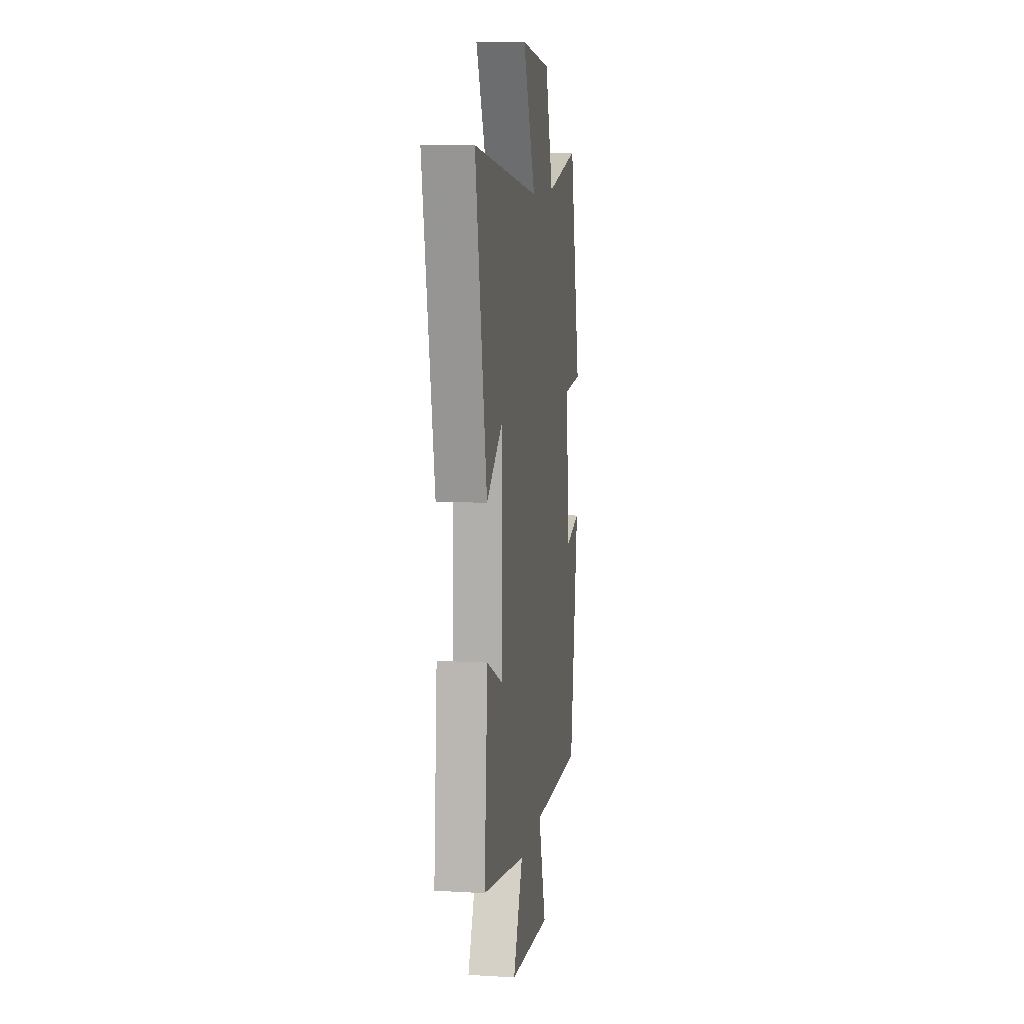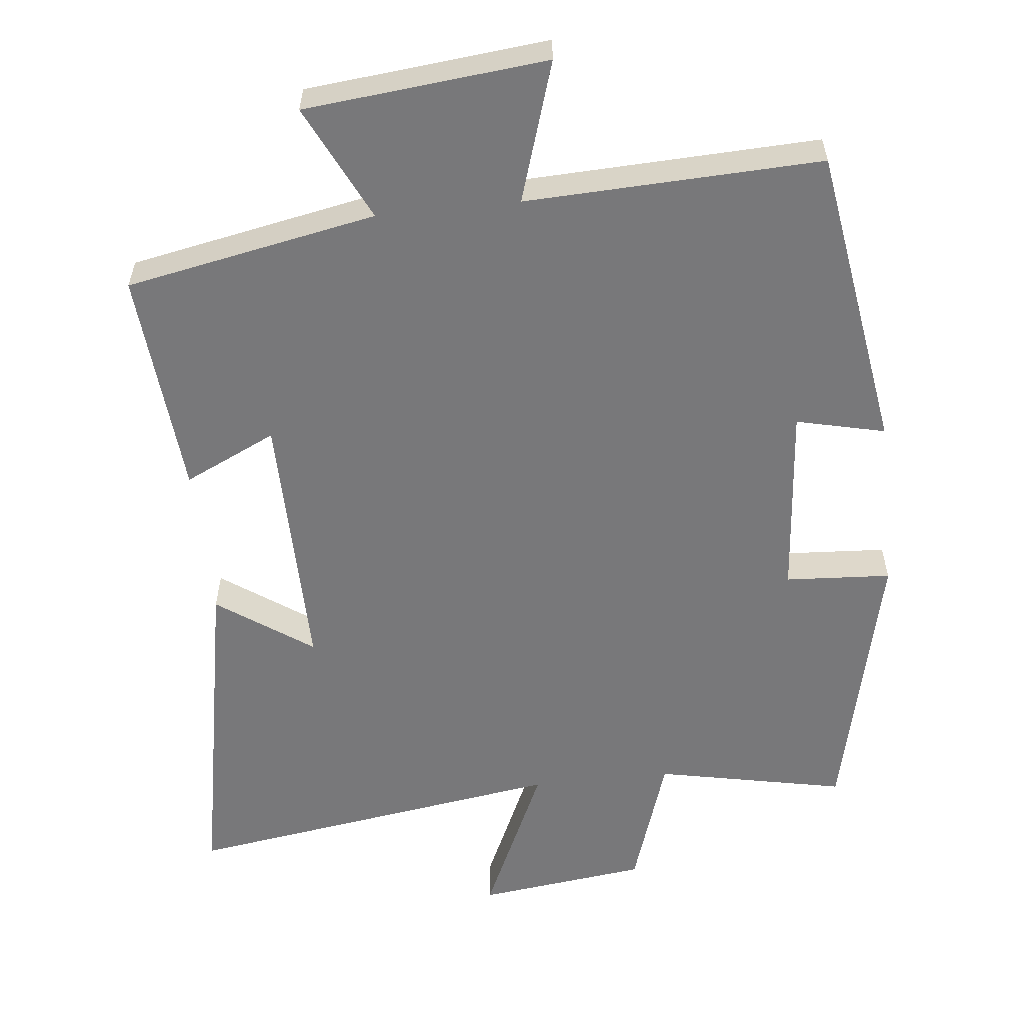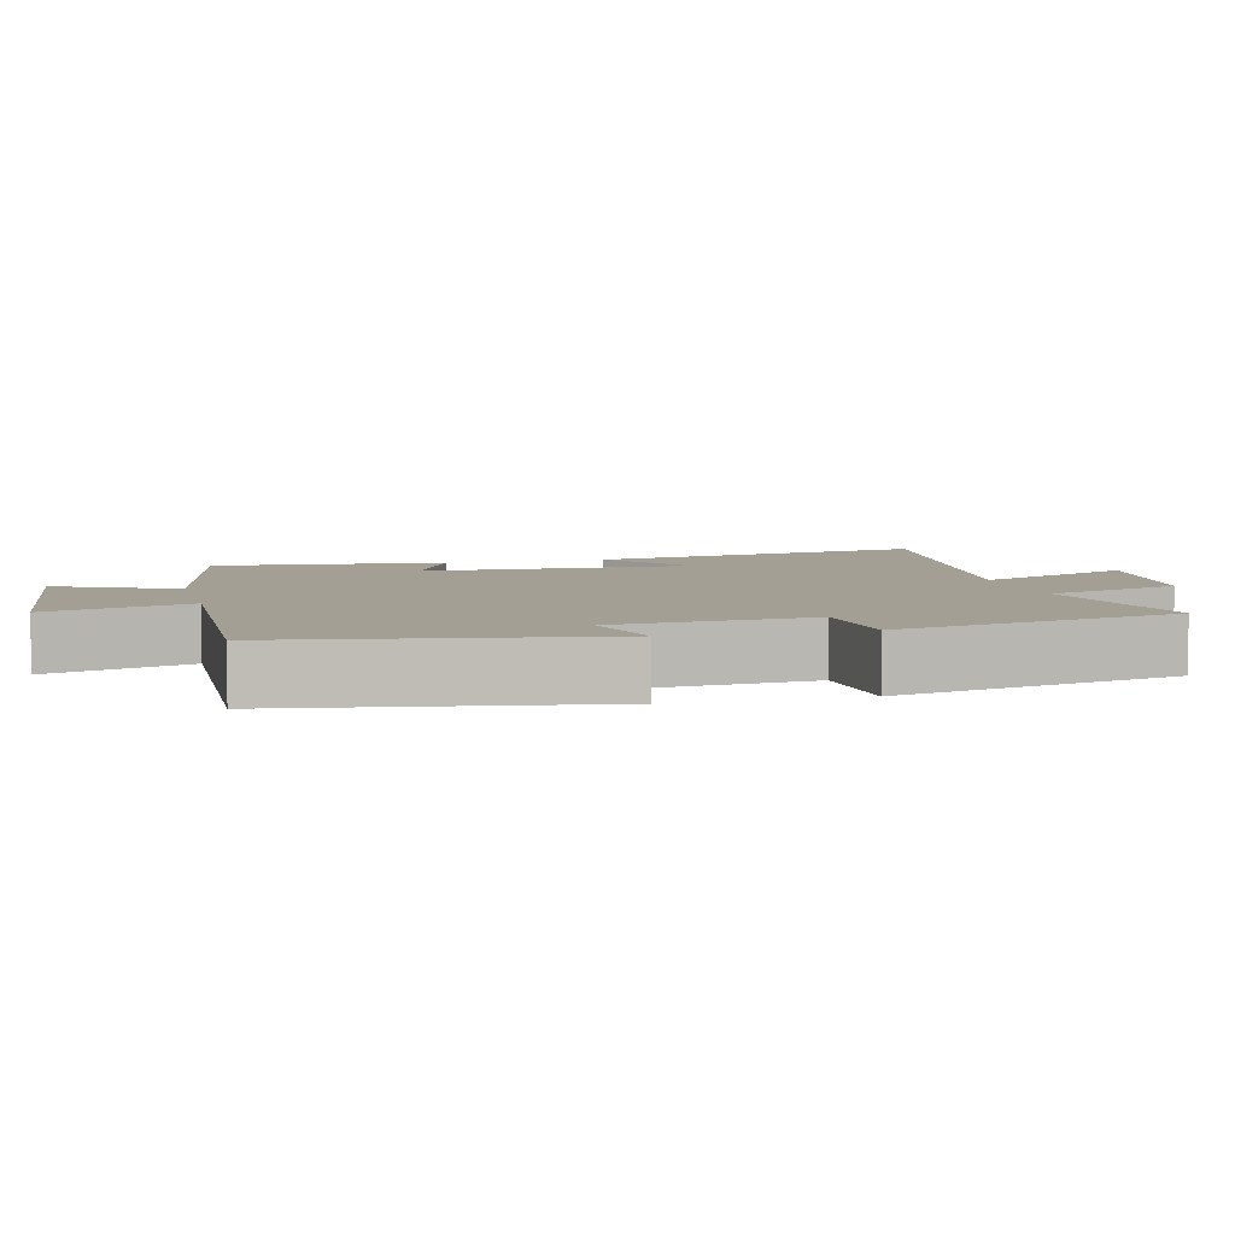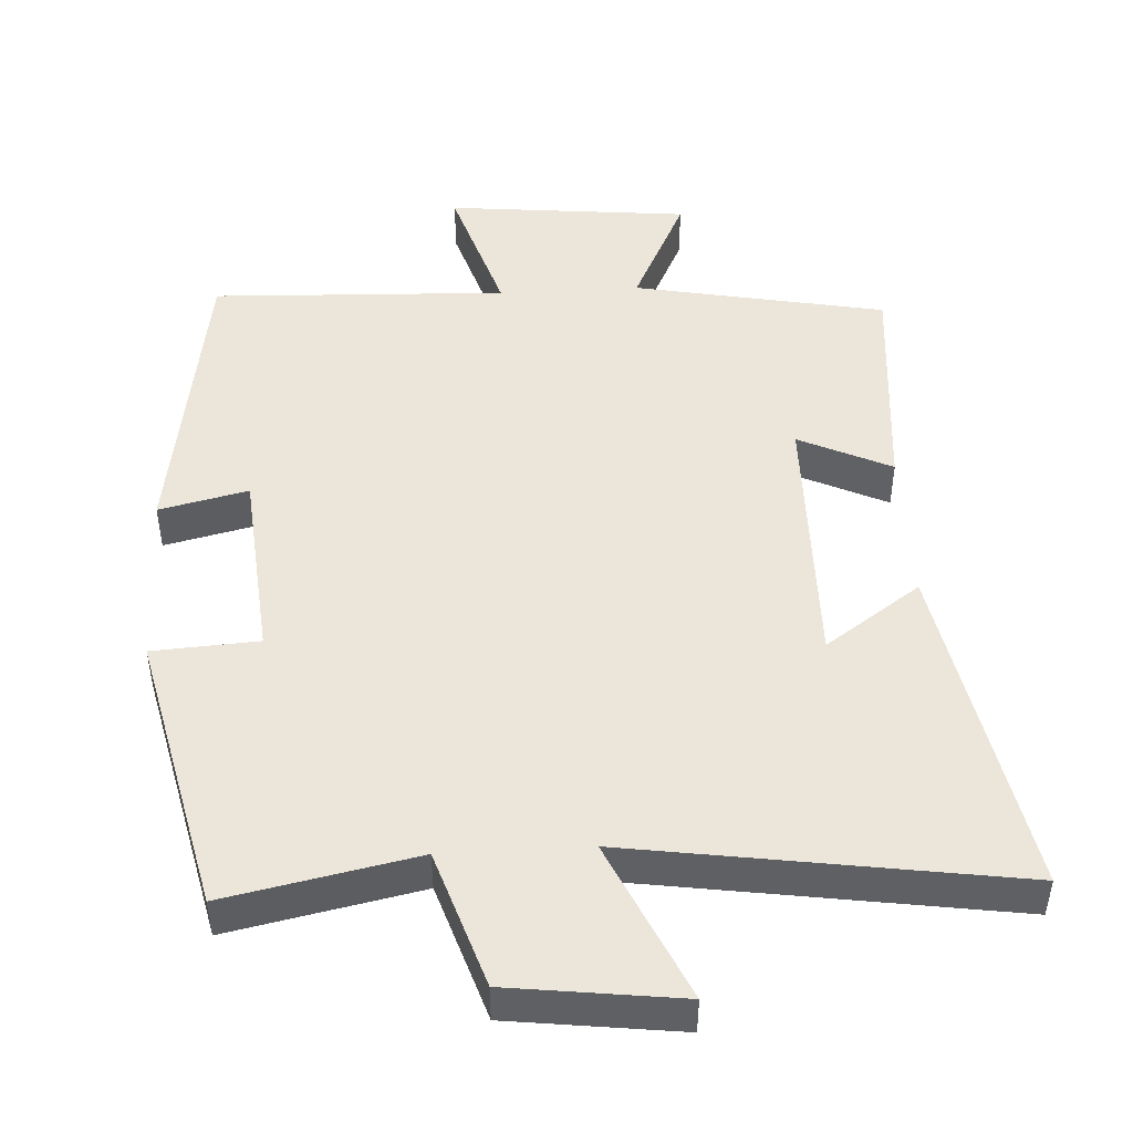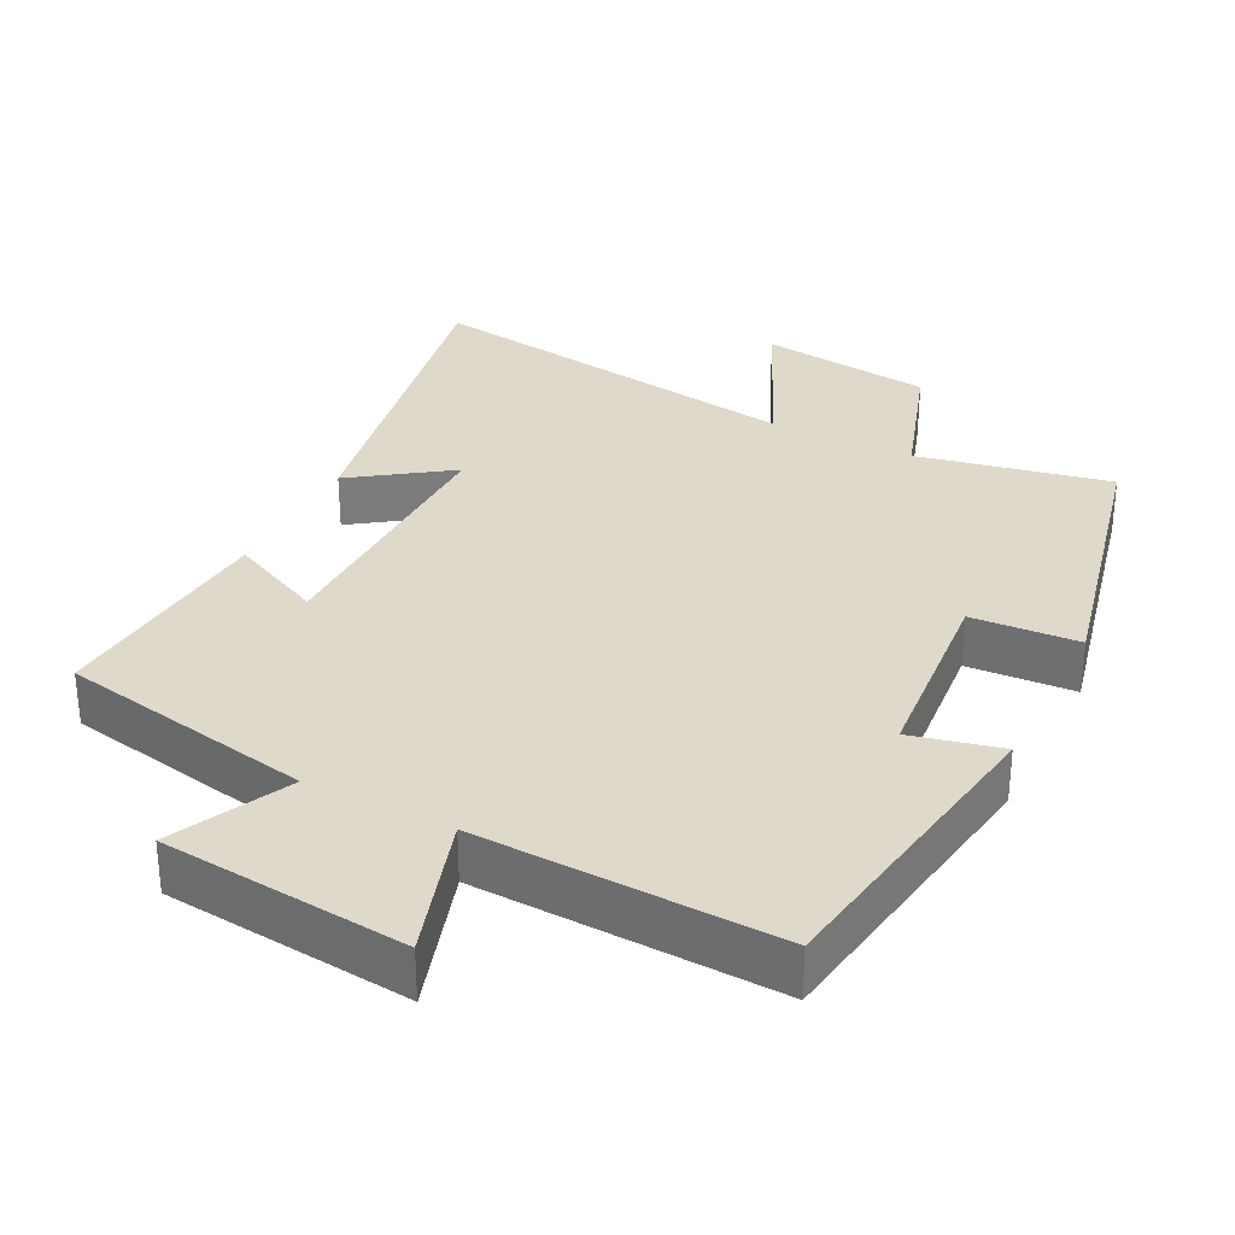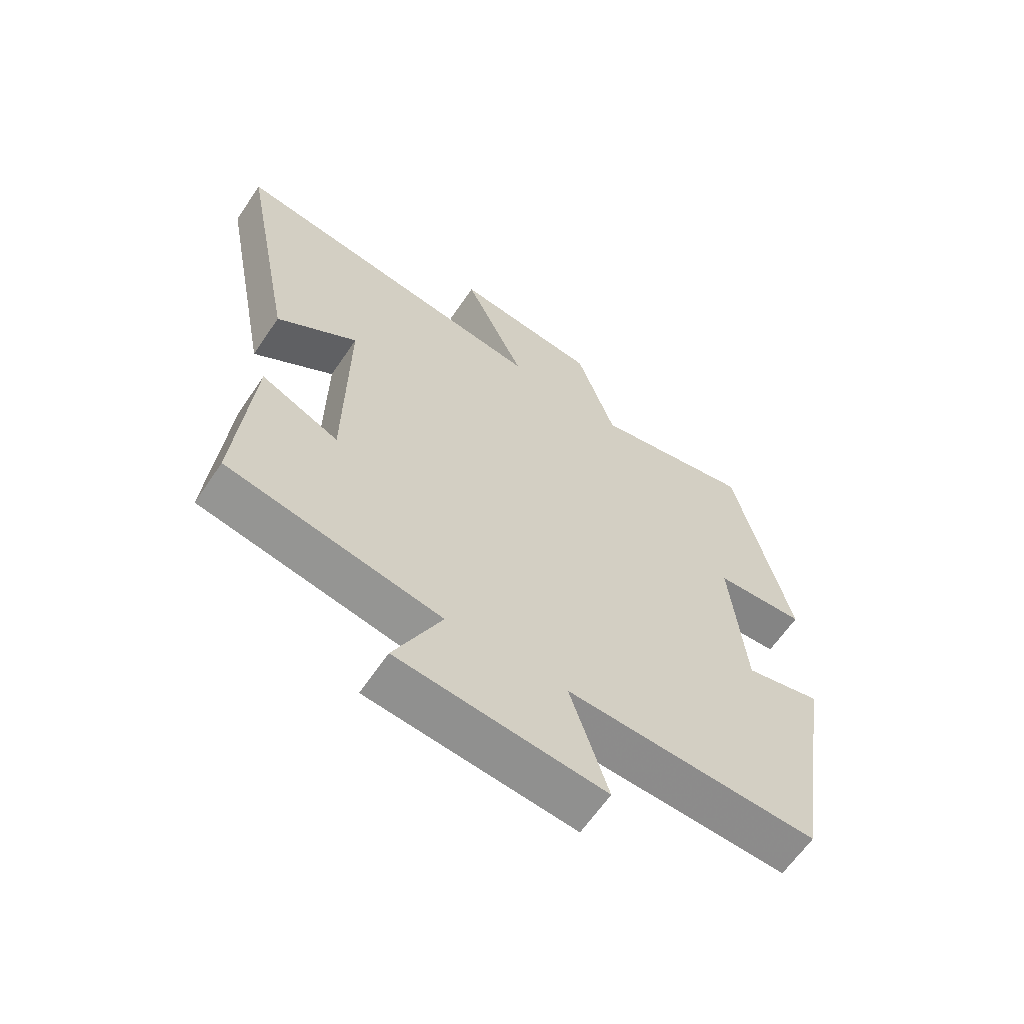
<metadata>
{"format":"obj","ext":"obj","renderer":"f3d","projection":"perspective","resolution":1024,"background":"white","views":[{"elev":10.1,"azim":98.6,"up":"+Z"},{"elev":-57.5,"azim":-173.9,"up":"+Y"},{"elev":5.6,"azim":-104.1,"up":"+Y"},{"elev":47.5,"azim":-3.2,"up":"+Y"},{"elev":31.7,"azim":-153.2,"up":"+Y"},{"elev":-63.0,"azim":146.0,"up":"+Z"}]}
</metadata>
<code>
v -0.434 0.07 -0.516
v -0.5 0.07 -0.089
v -0.376 0.07 -0.118
v -0.352 0.07 0.152
v -0.5 0.07 0.161
v -0.409 0.07 0.554
v -0.144 0.07 0.5
v -0.081 0.07 0.691
v 0.157 0.07 0.721
v 0.056 0.07 0.5
v 0.59 0.07 0.58
v 0.5 0.07 0.106
v 0.367 0.07 0.199
v 0.371 0.07 -0.175
v 0.5 0.07 -0.114
v 0.527 0.07 -0.432
v 0.176 0.07 -0.5
v 0.254 0.07 -0.662
v -0.084 0.07 -0.696
v -0.022 0.07 -0.5
v -0.434 0 -0.516
v -0.5 0 -0.089
v -0.376 0 -0.118
v -0.352 0 0.152
v -0.5 0 0.161
v -0.409 0 0.554
v -0.144 0 0.5
v -0.081 0 0.691
v 0.157 0 0.721
v 0.056 0 0.5
v 0.59 0 0.58
v 0.5 0 0.106
v 0.367 0 0.199
v 0.371 0 -0.175
v 0.5 0 -0.114
v 0.527 0 -0.432
v 0.176 0 -0.5
v 0.254 0 -0.662
v -0.084 0 -0.696
v -0.022 0 -0.5
f 17 18 19 20
f 16 17 20
f 15 16 20
f 14 15 20
f 13 14 20 1
f 10 11 12 13
f 10 13 1
f 9 10 1
f 8 9 1
f 7 8 1
f 4 5 6 7
f 3 4 7
f 3 7 1
f 1 2 3
f 40 39 38 37
f 40 37 36
f 40 36 35
f 40 35 34
f 21 40 34 33
f 33 32 31 30
f 21 33 30
f 21 30 29
f 21 29 28
f 21 28 27
f 27 26 25 24
f 27 24 23
f 21 27 23
f 23 22 21
f 1 21 22 2
f 2 22 23 3
f 3 23 24 4
f 4 24 25 5
f 5 25 26 6
f 6 26 27 7
f 7 27 28 8
f 8 28 29 9
f 9 29 30 10
f 10 30 31 11
f 11 31 32 12
f 12 32 33 13
f 13 33 34 14
f 14 34 35 15
f 15 35 36 16
f 16 36 37 17
f 17 37 38 18
f 18 38 39 19
f 19 39 40 20
f 20 40 21 1

</code>
